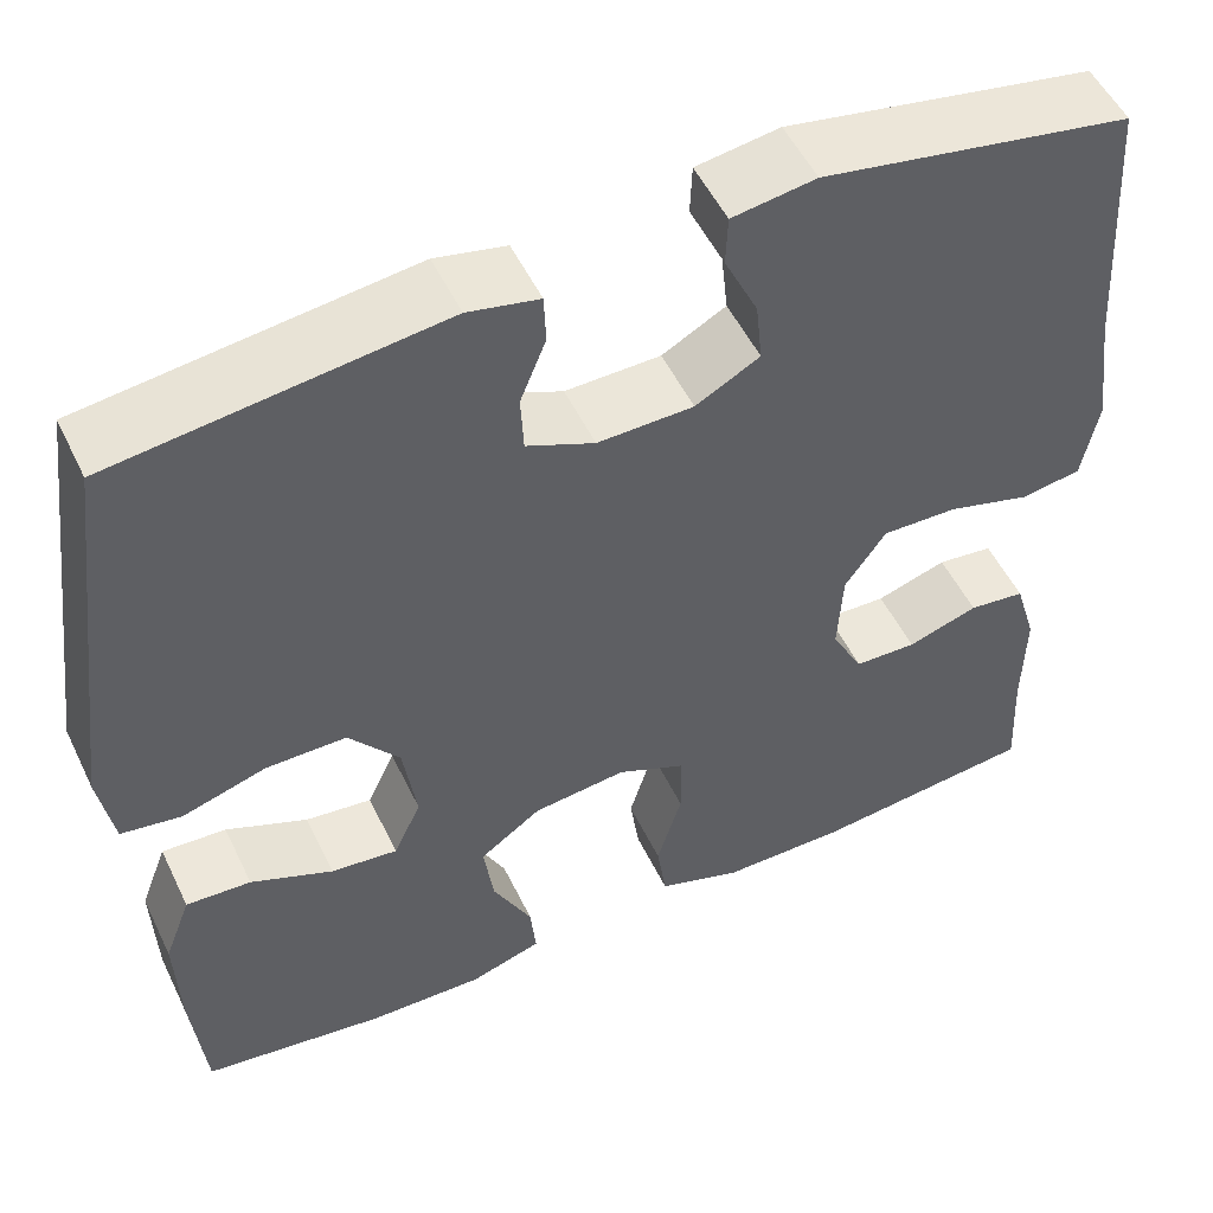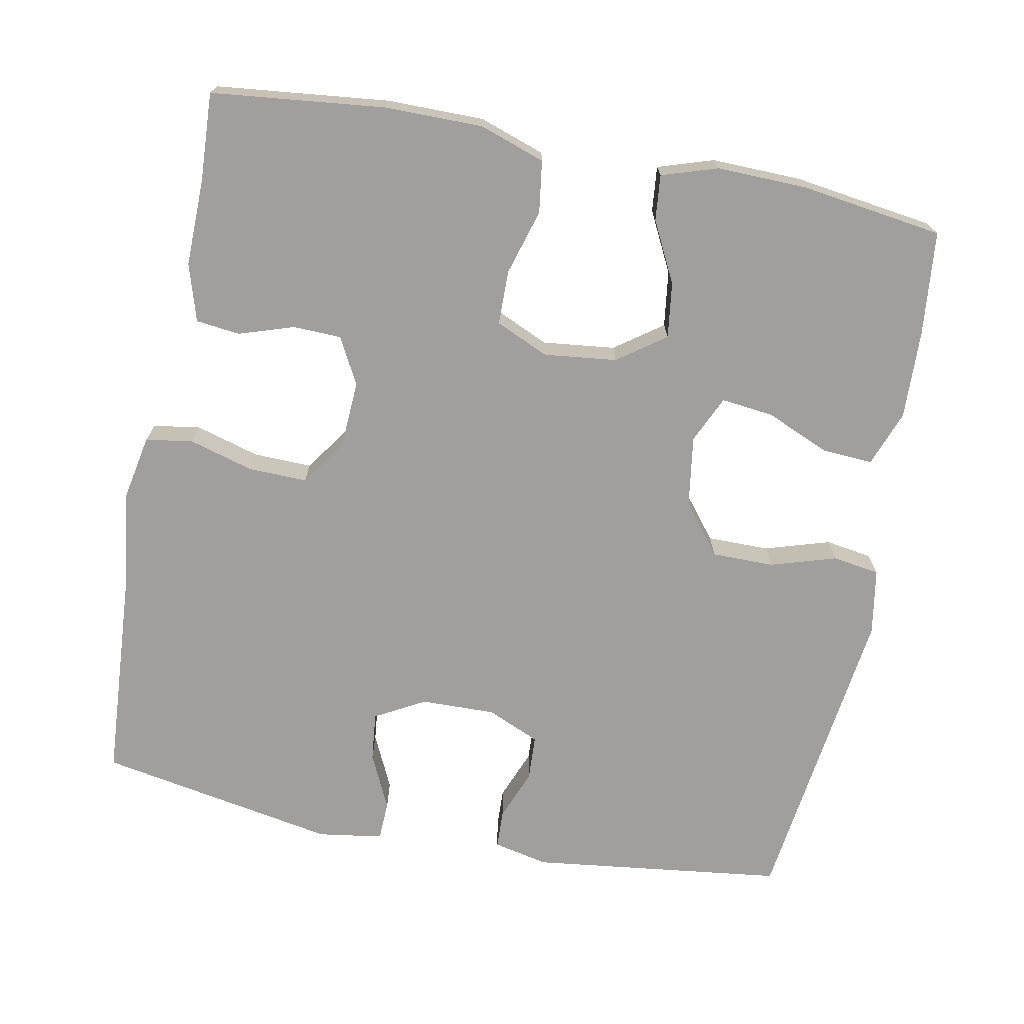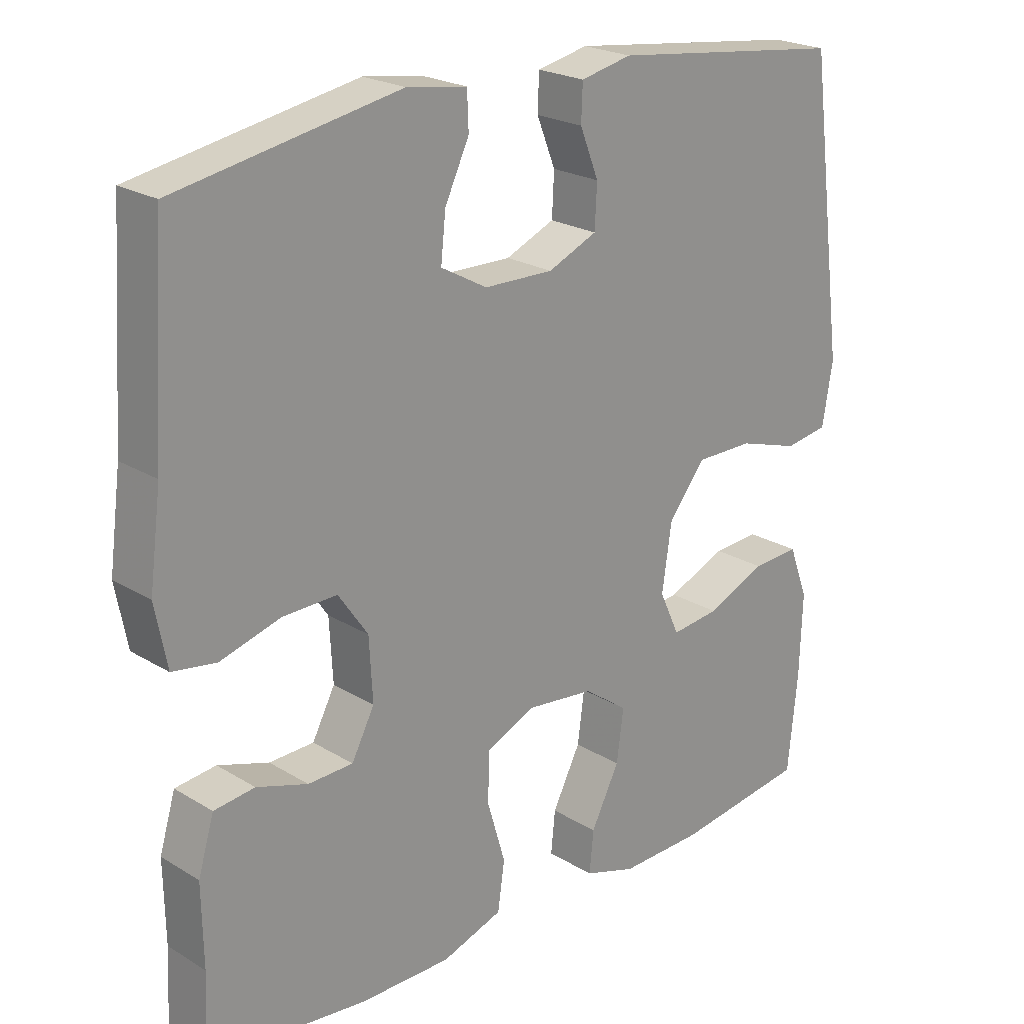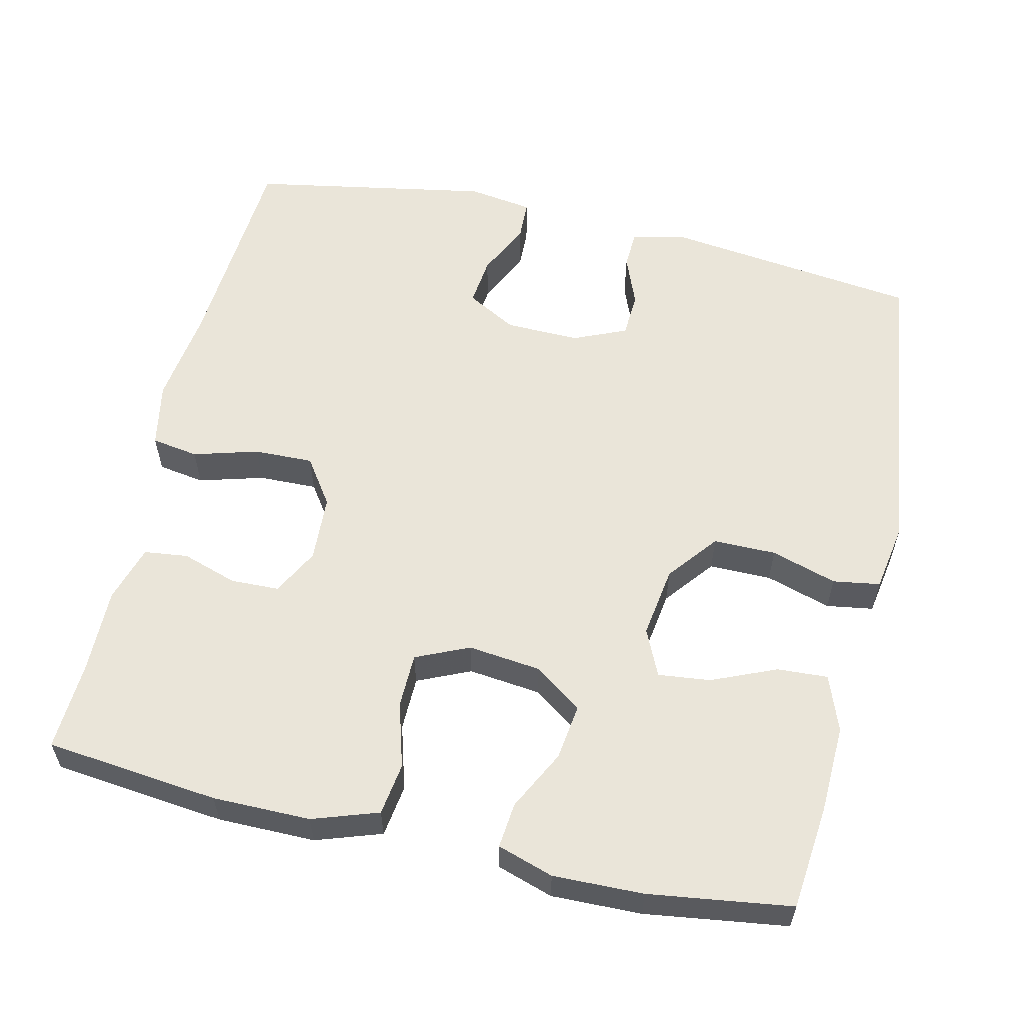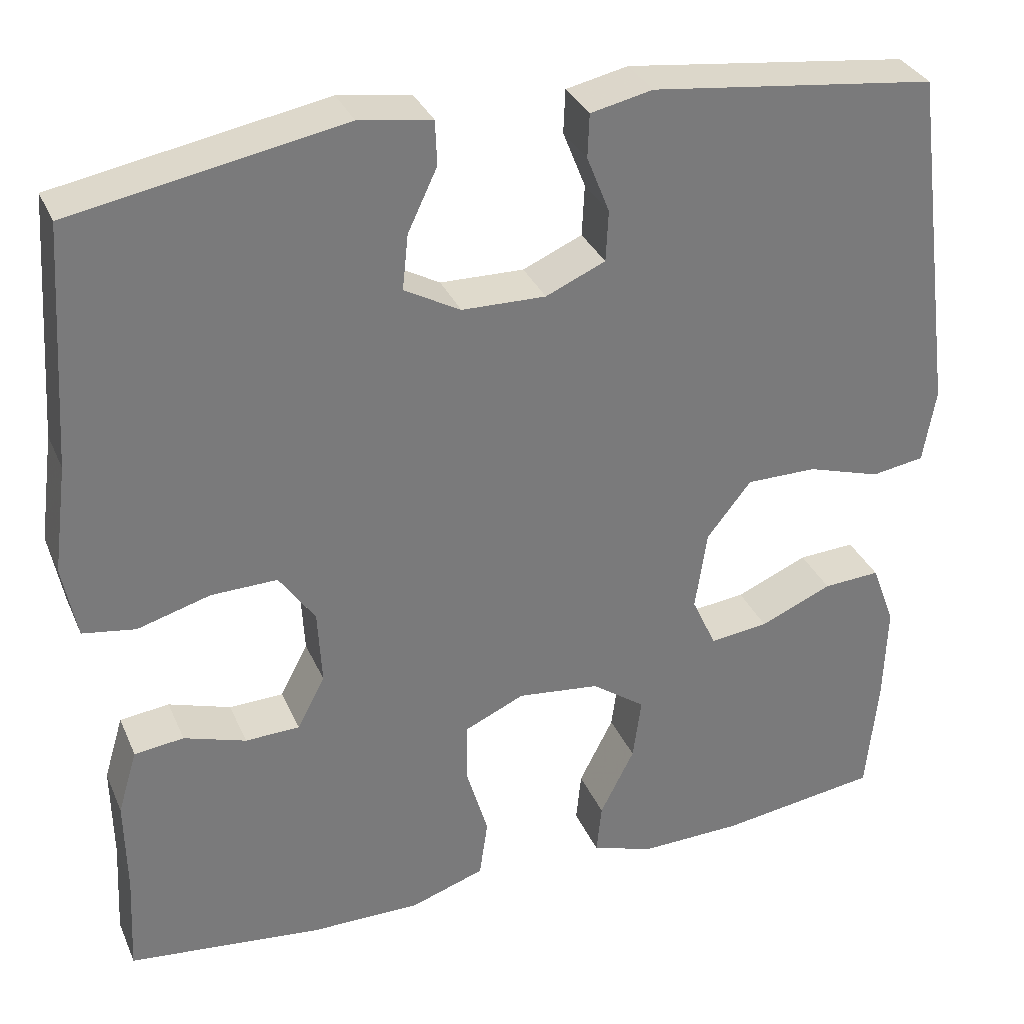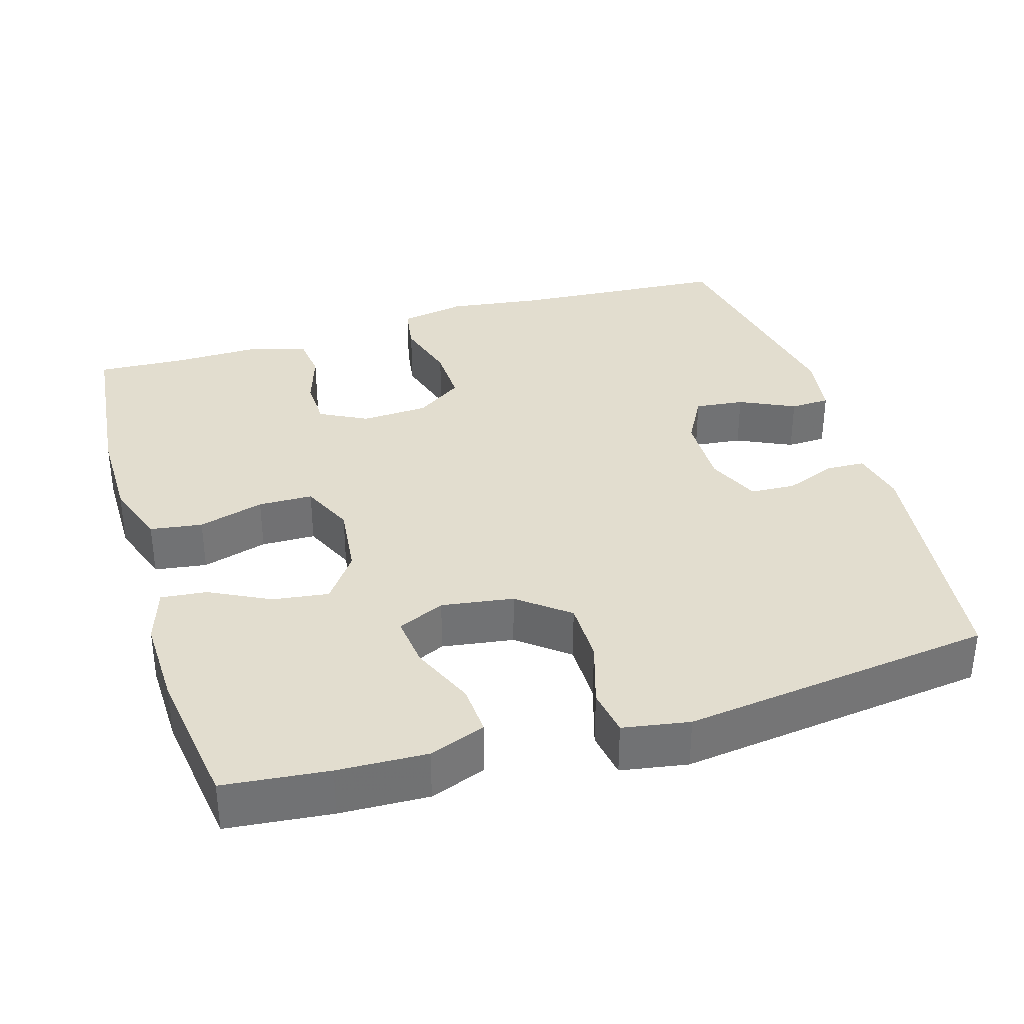
<metadata>
{"format":"obj","ext":"obj","renderer":"f3d","projection":"perspective","resolution":1024,"background":"white","views":[{"elev":52.3,"azim":-25.3,"up":"+Z"},{"elev":-71.4,"azim":169.1,"up":"+Y"},{"elev":22.5,"azim":136.3,"up":"+Z"},{"elev":58.1,"azim":-166.9,"up":"+Y"},{"elev":32.6,"azim":159.1,"up":"+Z"},{"elev":34.9,"azim":-106.7,"up":"+Y"}]}
</metadata>
<code>
v 0.5 0.07 -0.5
v 0.267 0.07 -0.525
v 0.136 0.07 -0.525
v 0.048 0.07 -0.495
v 0.038 0.07 -0.425
v 0.064 0.07 -0.337
v 0.063 0.07 -0.264
v -0.008 0.07 -0.232
v -0.106 0.07 -0.243
v -0.17 0.07 -0.289
v -0.16 0.07 -0.364
v -0.119 0.07 -0.445
v -0.113 0.07 -0.506
v -0.188 0.07 -0.53
v -0.309 0.07 -0.527
v -0.5 0.07 -0.5
v -0.514 0.07 -0.36
v -0.518 0.07 -0.241
v -0.49 0.07 -0.166
v -0.422 0.07 -0.17
v -0.336 0.07 -0.207
v -0.266 0.07 -0.215
v -0.237 0.07 -0.152
v -0.251 0.07 -0.056
v -0.304 0.07 0.011
v -0.388 0.07 0.011
v -0.476 0.07 -0.016
v -0.539 0.07 -0.006
v -0.554 0.07 0.083
v -0.5 0.07 0.5
v -0.159 0.07 0.542
v -0.085 0.07 0.526
v -0.083 0.07 0.474
v -0.11 0.07 0.406
v -0.107 0.07 0.345
v -0.036 0.07 0.314
v 0.064 0.07 0.316
v 0.131 0.07 0.353
v 0.124 0.07 0.419
v 0.089 0.07 0.493
v 0.091 0.07 0.546
v 0.178 0.07 0.559
v 0.5 0.07 0.5
v 0.519 0.07 0.212
v 0.536 0.07 0.083
v 0.519 0.07 -0.005
v 0.456 0.07 -0.015
v 0.369 0.07 0.01
v 0.29 0.07 0.012
v 0.247 0.07 -0.05
v 0.242 0.07 -0.14
v 0.275 0.07 -0.203
v 0.34 0.07 -0.205
v 0.414 0.07 -0.181
v 0.473 0.07 -0.188
v 0.496 0.07 -0.265
v 0.494 0.07 -0.381
v 0.5 0 -0.5
v 0.267 0 -0.525
v 0.136 0 -0.525
v 0.048 0 -0.495
v 0.038 0 -0.425
v 0.064 0 -0.337
v 0.063 0 -0.264
v -0.008 0 -0.232
v -0.106 0 -0.243
v -0.17 0 -0.289
v -0.16 0 -0.364
v -0.119 0 -0.445
v -0.113 0 -0.506
v -0.188 0 -0.53
v -0.309 0 -0.527
v -0.5 0 -0.5
v -0.514 0 -0.36
v -0.518 0 -0.241
v -0.49 0 -0.166
v -0.422 0 -0.17
v -0.336 0 -0.207
v -0.266 0 -0.215
v -0.237 0 -0.152
v -0.251 0 -0.056
v -0.304 0 0.011
v -0.388 0 0.011
v -0.476 0 -0.016
v -0.539 0 -0.006
v -0.554 0 0.083
v -0.5 0 0.5
v -0.159 0 0.542
v -0.085 0 0.526
v -0.083 0 0.474
v -0.11 0 0.406
v -0.107 0 0.345
v -0.036 0 0.314
v 0.064 0 0.316
v 0.131 0 0.353
v 0.124 0 0.419
v 0.089 0 0.493
v 0.091 0 0.546
v 0.178 0 0.559
v 0.5 0 0.5
v 0.519 0 0.212
v 0.536 0 0.083
v 0.519 0 -0.005
v 0.456 0 -0.015
v 0.369 0 0.01
v 0.29 0 0.012
v 0.247 0 -0.05
v 0.242 0 -0.14
v 0.275 0 -0.203
v 0.34 0 -0.205
v 0.414 0 -0.181
v 0.473 0 -0.188
v 0.496 0 -0.265
v 0.494 0 -0.381
f 54 55 56 57
f 53 54 57 1
f 52 53 1 2
f 51 52 2 3
f 50 51 3 4
f 45 46 47 48
f 44 45 48 49
f 43 44 49
f 42 43 49 50
f 39 40 41 42
f 38 39 42 50
f 31 32 33 34
f 31 34 35
f 30 31 35
f 29 30 35 36
f 26 27 28 29
f 25 26 29 36
f 18 19 20 21
f 18 21 22
f 17 18 22
f 16 17 22
f 15 16 22
f 14 15 22 23
f 11 12 13 14
f 10 11 14 23
f 50 4 5 6
f 37 38 50 6
f 24 25 36 37
f 9 10 23 24
f 8 9 24 37
f 7 8 37
f 6 7 37
f 114 113 112 111
f 58 114 111 110
f 59 58 110 109
f 60 59 109 108
f 61 60 108 107
f 105 104 103 102
f 106 105 102 101
f 106 101 100
f 107 106 100 99
f 99 98 97 96
f 107 99 96 95
f 91 90 89 88
f 92 91 88
f 92 88 87
f 93 92 87 86
f 86 85 84 83
f 93 86 83 82
f 78 77 76 75
f 79 78 75
f 79 75 74
f 79 74 73
f 79 73 72
f 80 79 72 71
f 71 70 69 68
f 80 71 68 67
f 63 62 61 107
f 63 107 95 94
f 94 93 82 81
f 81 80 67 66
f 94 81 66 65
f 94 65 64
f 94 64 63
f 1 58 59 2
f 2 59 60 3
f 3 60 61 4
f 4 61 62 5
f 5 62 63 6
f 6 63 64 7
f 7 64 65 8
f 8 65 66 9
f 9 66 67 10
f 10 67 68 11
f 11 68 69 12
f 12 69 70 13
f 13 70 71 14
f 14 71 72 15
f 15 72 73 16
f 16 73 74 17
f 17 74 75 18
f 18 75 76 19
f 19 76 77 20
f 20 77 78 21
f 21 78 79 22
f 22 79 80 23
f 23 80 81 24
f 24 81 82 25
f 25 82 83 26
f 26 83 84 27
f 27 84 85 28
f 28 85 86 29
f 29 86 87 30
f 30 87 88 31
f 31 88 89 32
f 32 89 90 33
f 33 90 91 34
f 34 91 92 35
f 35 92 93 36
f 36 93 94 37
f 37 94 95 38
f 38 95 96 39
f 39 96 97 40
f 40 97 98 41
f 41 98 99 42
f 42 99 100 43
f 43 100 101 44
f 44 101 102 45
f 45 102 103 46
f 46 103 104 47
f 47 104 105 48
f 48 105 106 49
f 49 106 107 50
f 50 107 108 51
f 51 108 109 52
f 52 109 110 53
f 53 110 111 54
f 54 111 112 55
f 55 112 113 56
f 56 113 114 57
f 57 114 58 1

</code>
